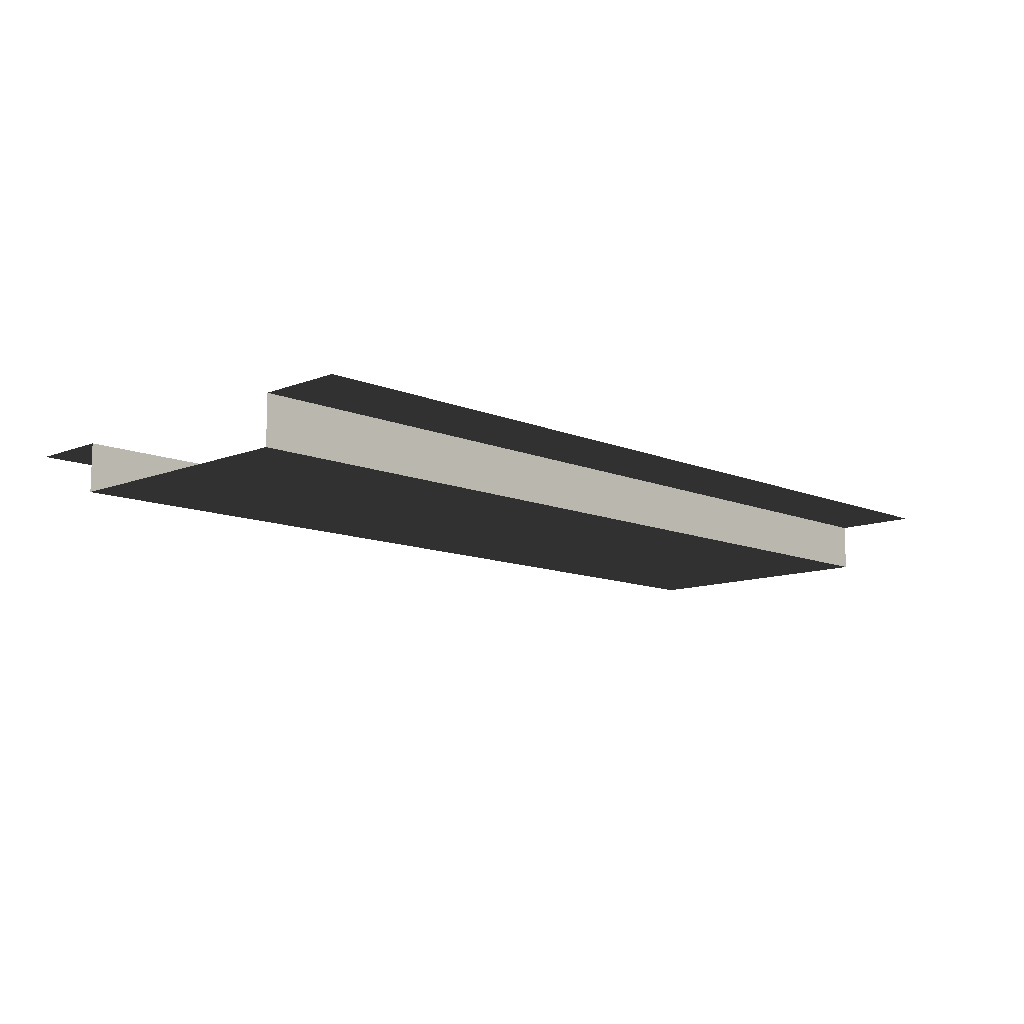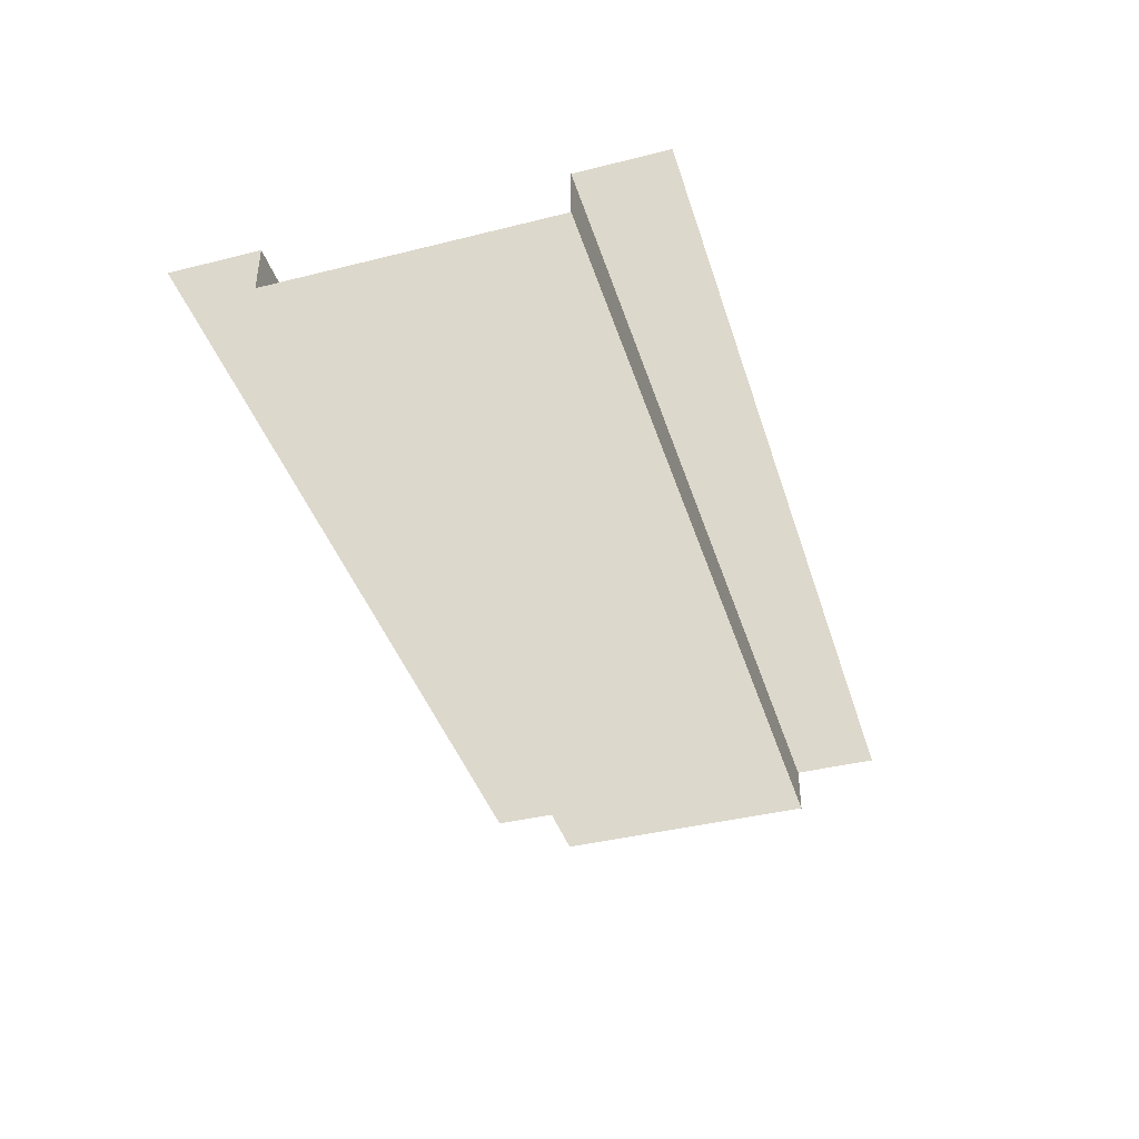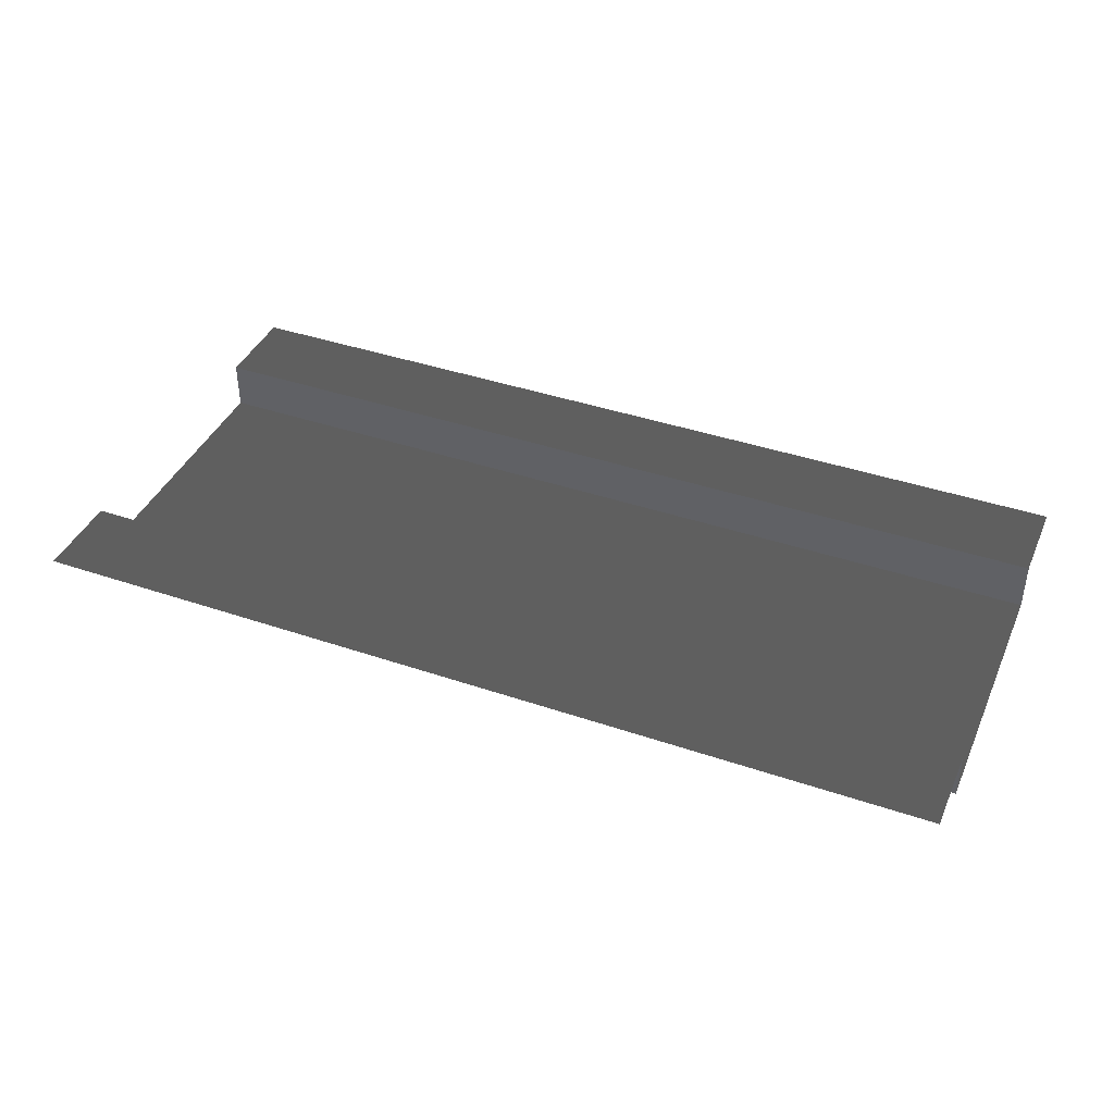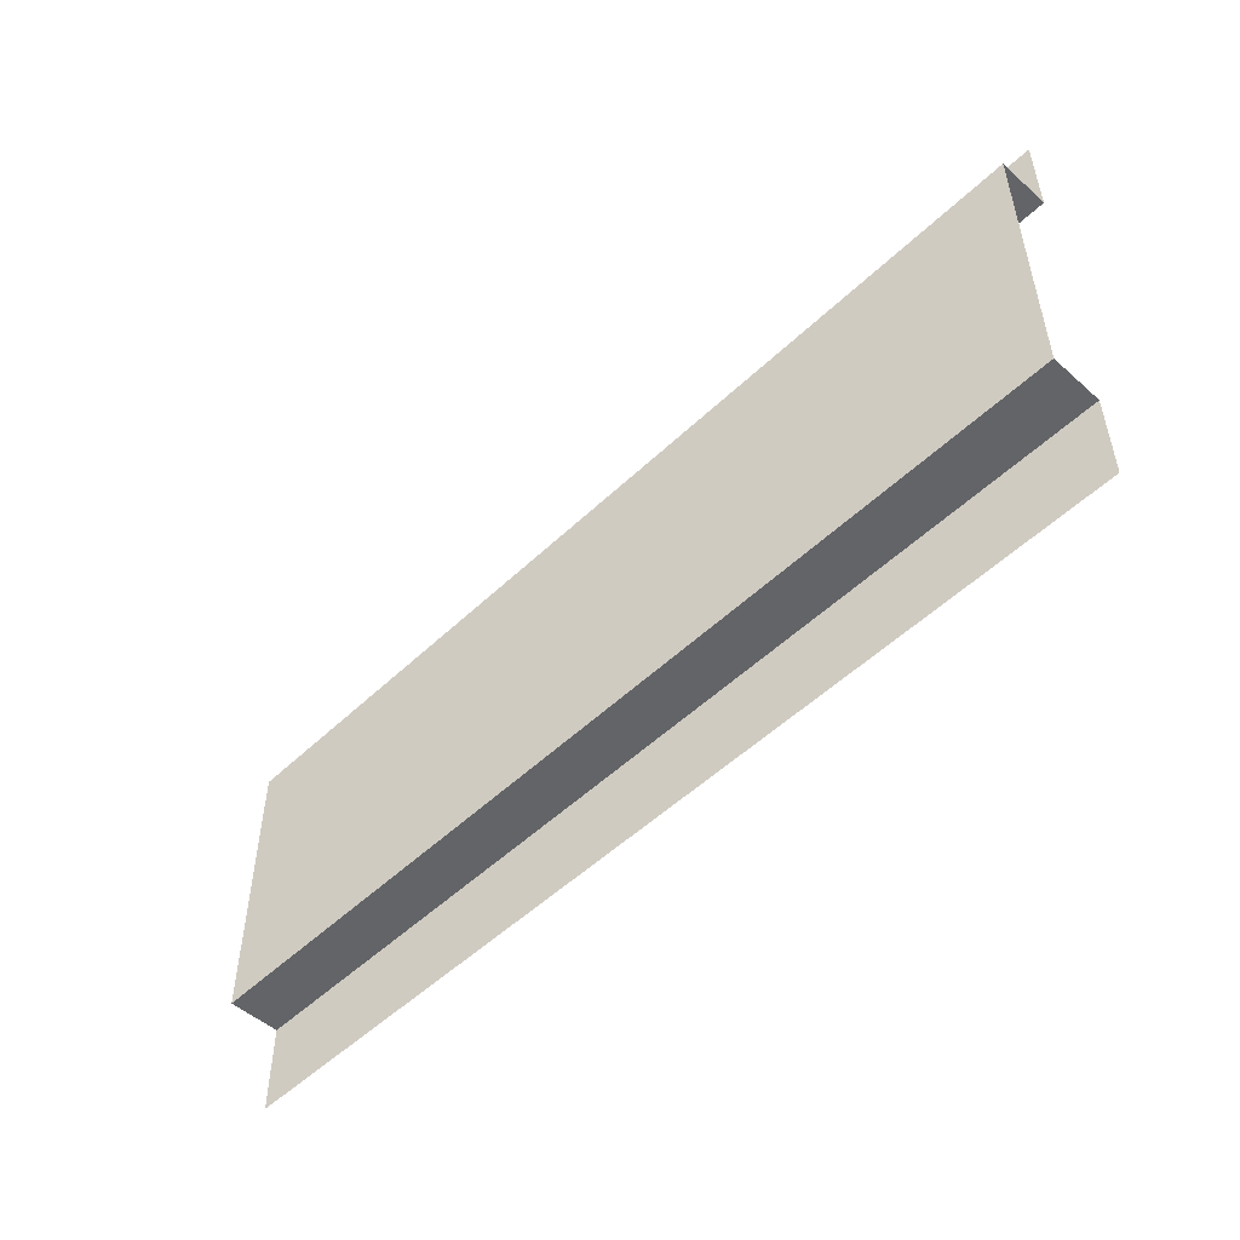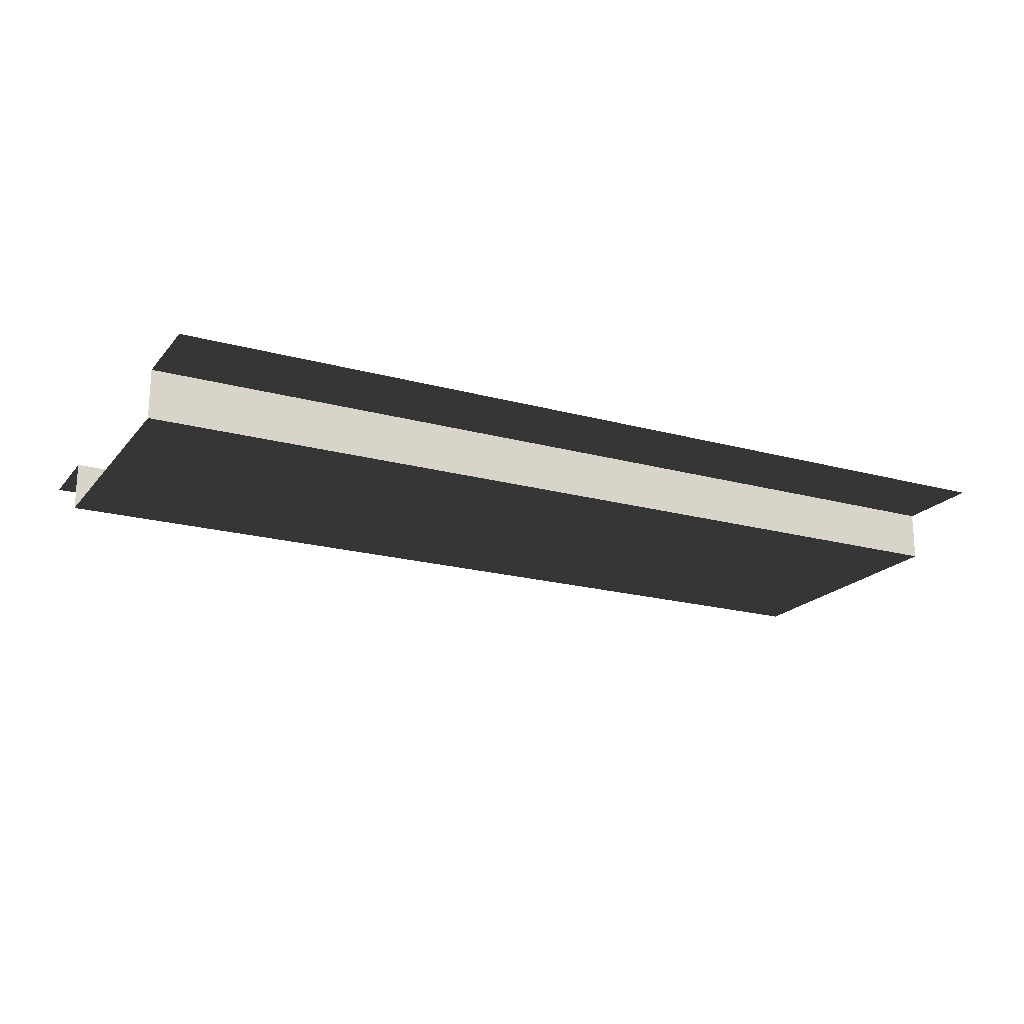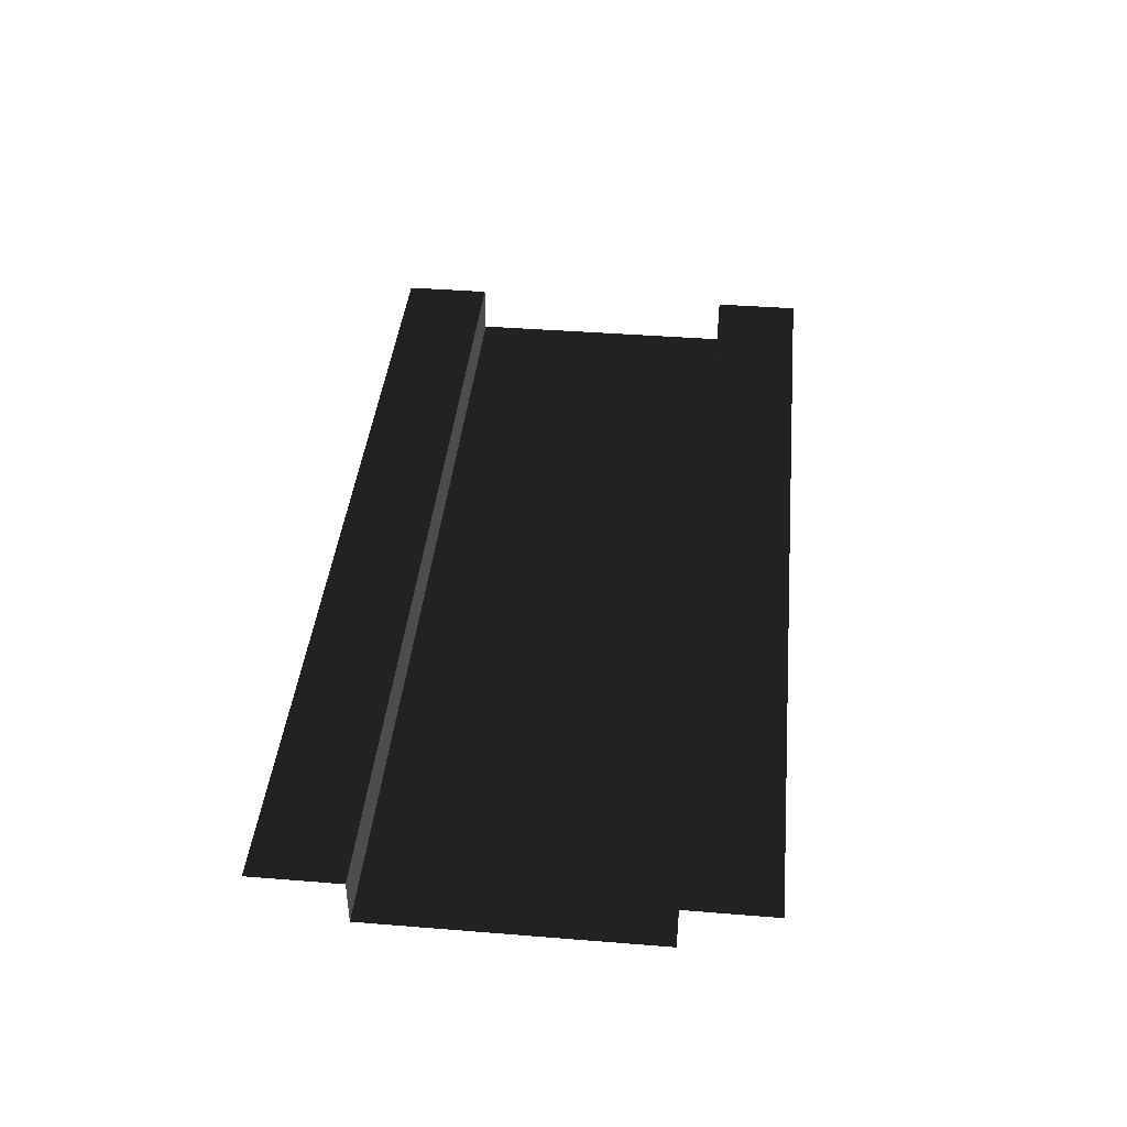
<metadata>
{"format":"obj","ext":"obj","renderer":"f3d","projection":"perspective","resolution":1024,"background":"white","views":[{"elev":-11.1,"azim":134.1,"up":"+Z"},{"elev":-40.6,"azim":-73.0,"up":"+Z"},{"elev":40.7,"azim":22.6,"up":"+Z"},{"elev":-51.1,"azim":-134.0,"up":"+Y"},{"elev":-19.7,"azim":152.9,"up":"+Z"},{"elev":40.9,"azim":-84.4,"up":"+Z"}]}
</metadata>
<code>
v -9.487e-06 2.5 7.597e-07
v 5 2.5 5.379e-08
v 5 2.013 5.379e-08
v -9.487e-06 2.013 7.597e-07
v 5 2.013 5.379e-08
v 5 2.013 -0.272
v -5.823e-06 2.013 -0.272
v -9.487e-06 2.013 7.597e-07
v 5 0.4779 5.379e-08
v 5 0 5.379e-08
v -9.487e-06 0 7.597e-07
v -9.487e-06 0.4779 7.597e-07
v 5 0.4779 -0.272
v 5 0.4779 5.379e-08
v -9.487e-06 0.4779 7.597e-07
v -5.823e-06 0.4779 -0.272
v 5 2.013 -0.272
v 5 0.4779 -0.272
v -5.823e-06 0.4779 -0.272
v -5.823e-06 2.013 -0.272
g SD_Env_Wall_Half_29_2514_320
f 1 3 2
f 1 4 3
f 5 7 6
f 5 8 7
f 9 11 10
f 9 12 11
f 13 15 14
f 13 16 15
f 17 19 18
f 17 20 19

</code>
